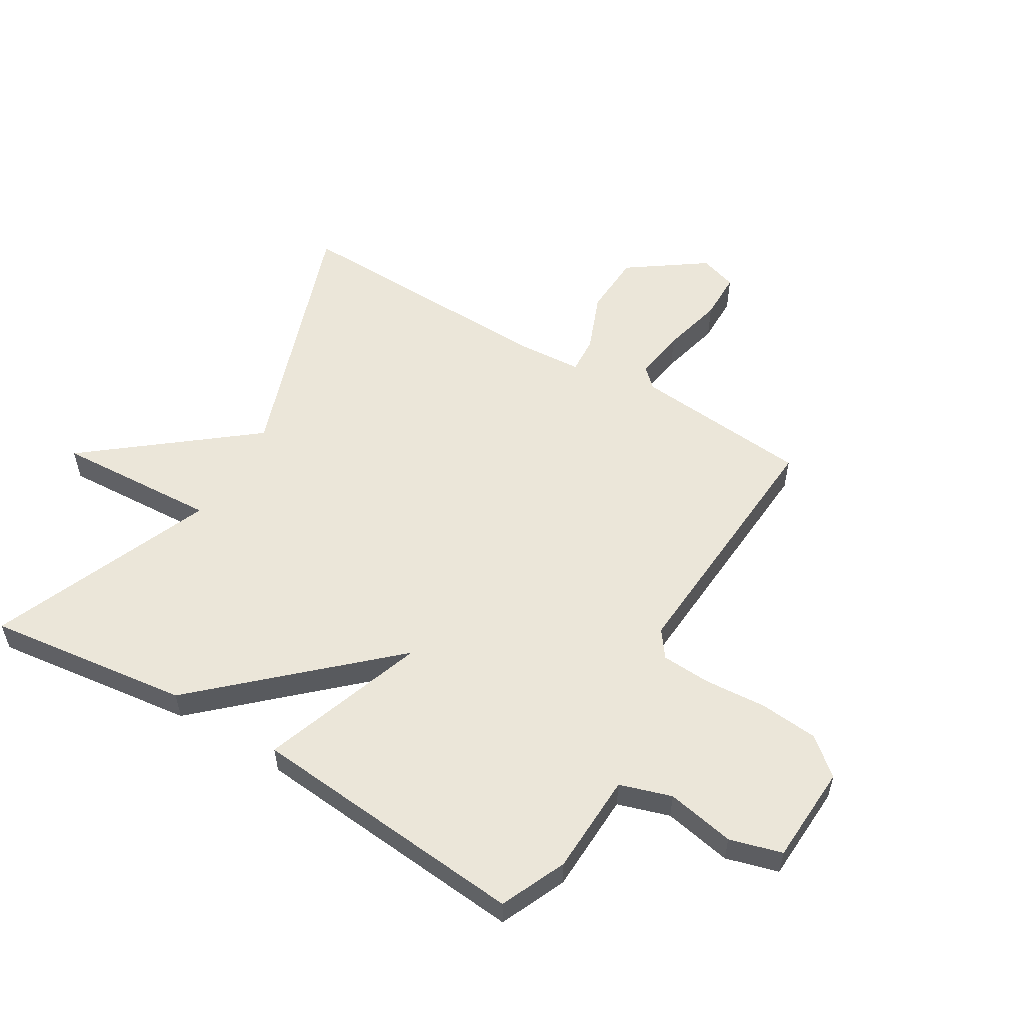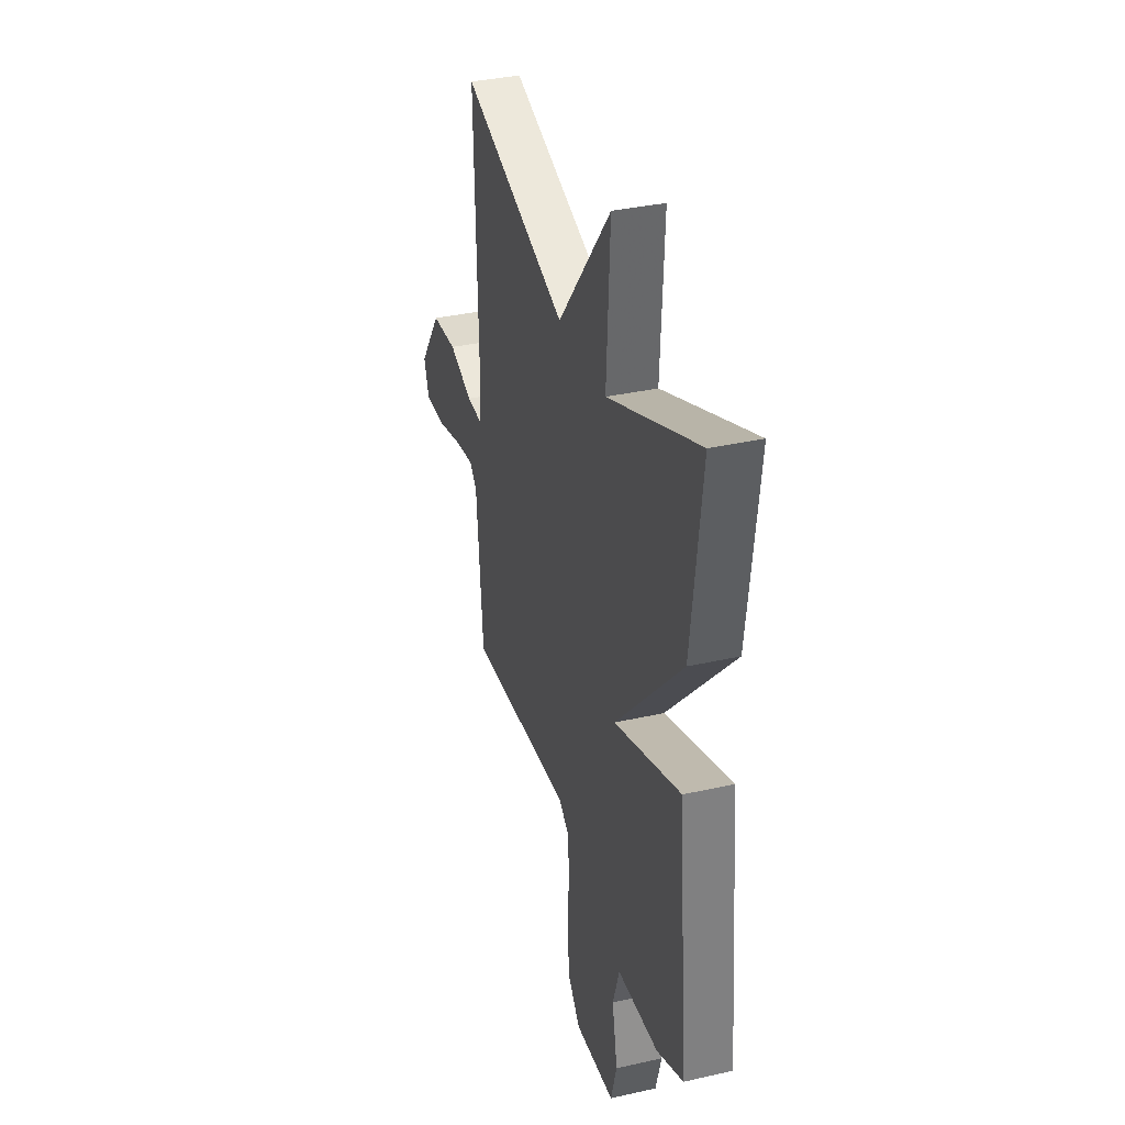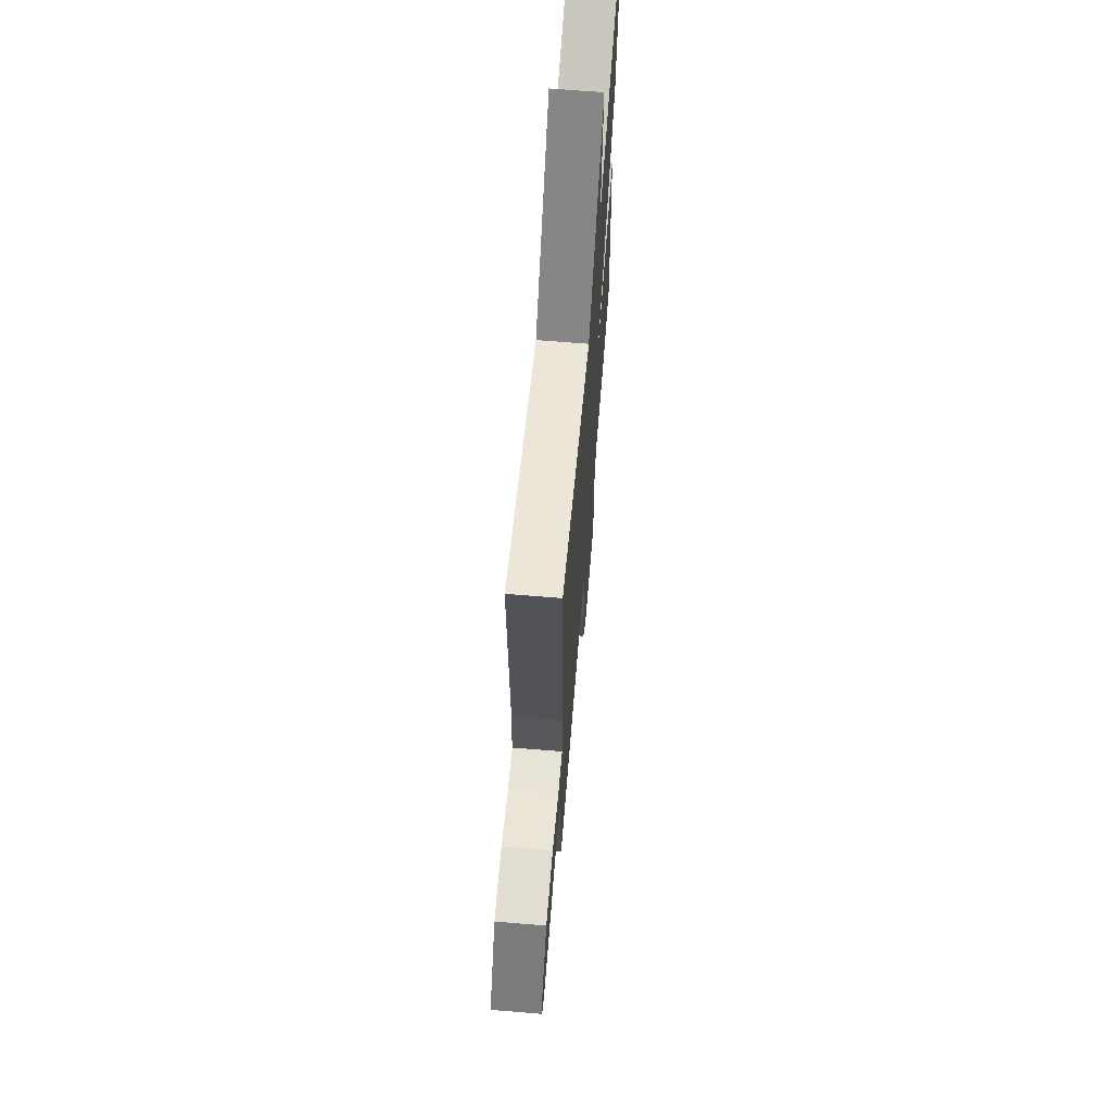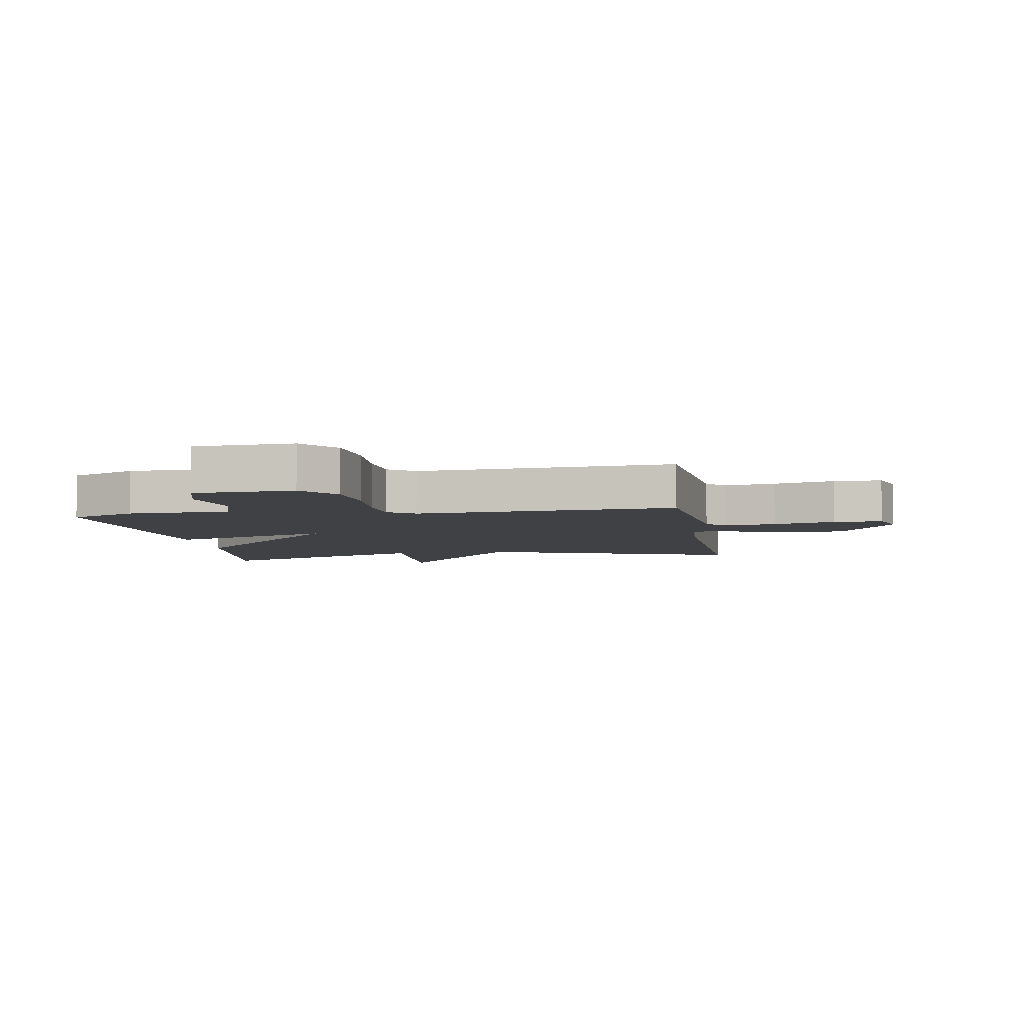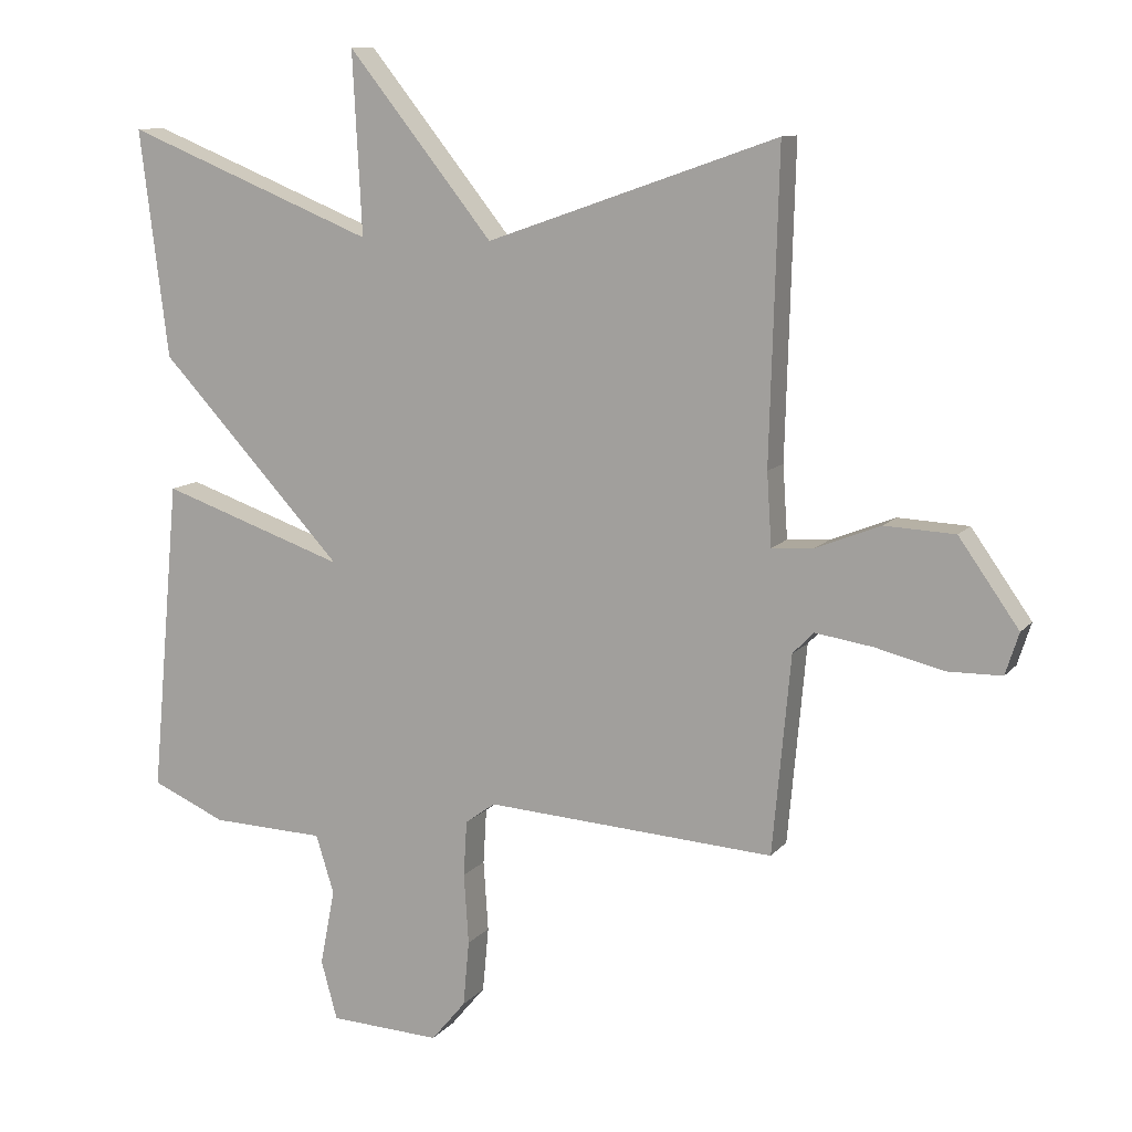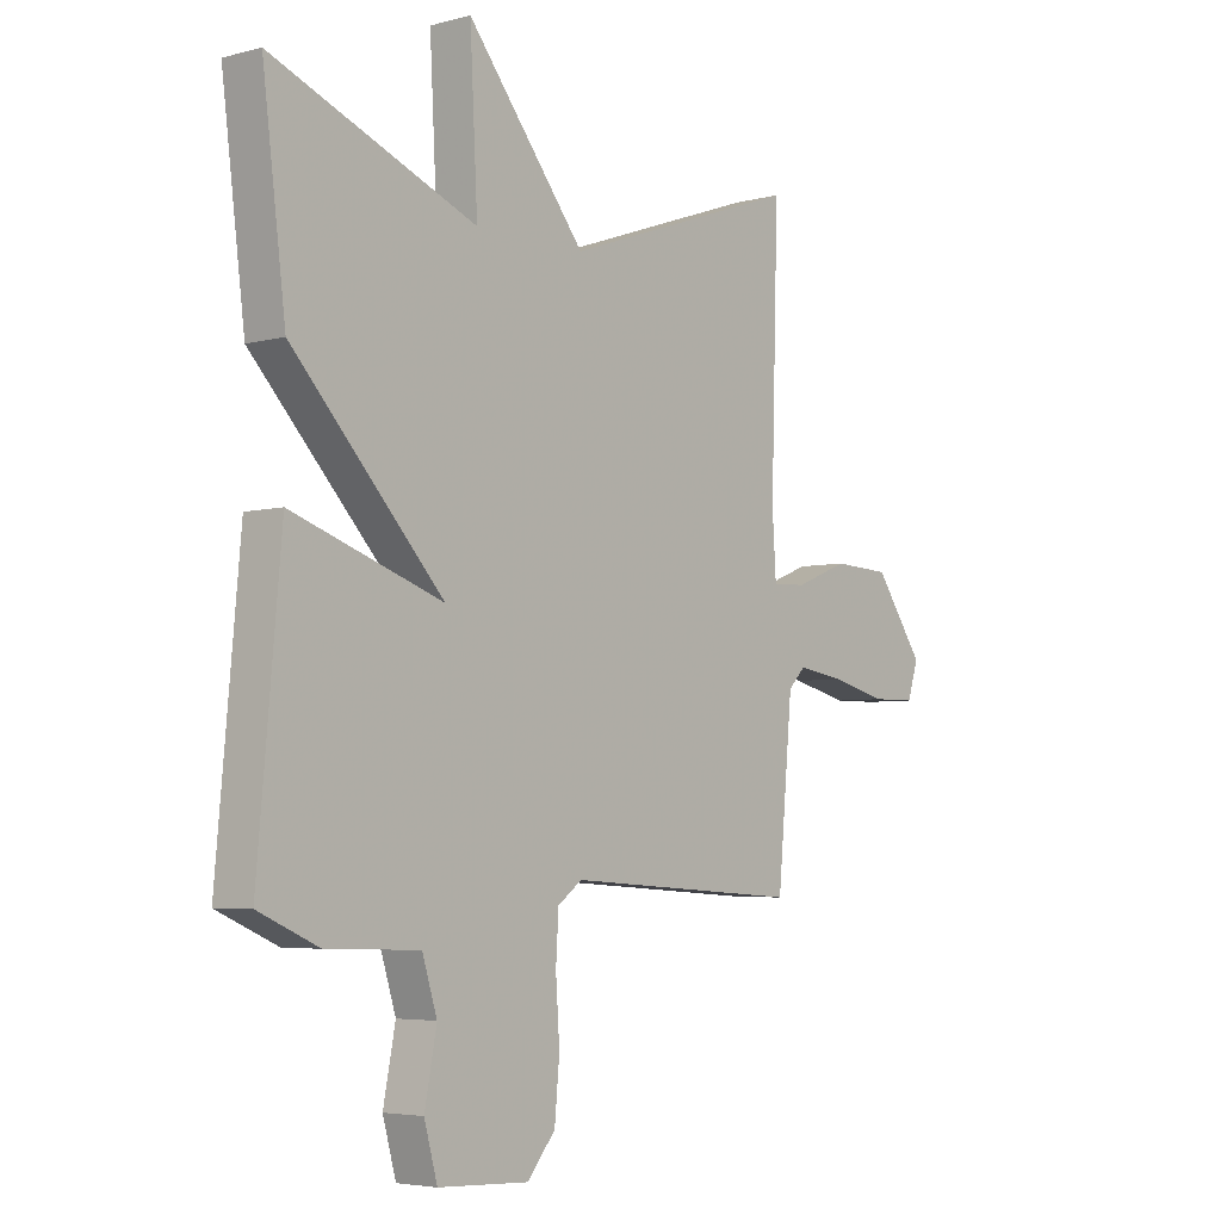
<metadata>
{"format":"obj","ext":"obj","renderer":"f3d","projection":"perspective","resolution":1024,"background":"white","views":[{"elev":55.3,"azim":120.9,"up":"+Y"},{"elev":35.1,"azim":73.2,"up":"+Z"},{"elev":66.0,"azim":-85.3,"up":"+Z"},{"elev":-5.5,"azim":-170.8,"up":"+Y"},{"elev":10.7,"azim":-157.1,"up":"+Z"},{"elev":-4.7,"azim":130.1,"up":"+Z"}]}
</metadata>
<code>
v -0.5 0.07 0.5
v -0.07 0.07 0.35
v 0.144 0.07 0.618
v 0.13 0.07 0.35
v 0.5 0.07 0.5
v 0.458 0.07 0.164
v 0.185 0.07 -0.13
v 0.458 0.07 -0.036
v 0.5 0.07 -0.5
v 0.391 0.07 -0.548
v 0.223 0.07 -0.554
v 0.196 0.07 -0.64
v 0.218 0.07 -0.753
v 0.194 0.07 -0.84
v 0.03 0.07 -0.848
v -0.021 0.07 -0.787
v -0.03 0.07 -0.69
v -0.023 0.07 -0.586
v -0.028 0.07 -0.504
v -0.072 0.07 -0.472
v -0.5 0.07 -0.5
v -0.527 0.07 -0.206
v -0.558 0.07 -0.174
v -0.643 0.07 -0.187
v -0.745 0.07 -0.212
v -0.825 0.07 -0.211
v -0.845 0.07 -0.149
v -0.756 0.07 -0.023
v -0.652 0.07 -0.018
v -0.556 0.07 -0.056
v -0.494 0.07 -0.06
v -0.487 0.07 0.047
v -0.5 0 0.5
v -0.07 0 0.35
v 0.144 0 0.618
v 0.13 0 0.35
v 0.5 0 0.5
v 0.458 0 0.164
v 0.185 0 -0.13
v 0.458 0 -0.036
v 0.5 0 -0.5
v 0.391 0 -0.548
v 0.223 0 -0.554
v 0.196 0 -0.64
v 0.218 0 -0.753
v 0.194 0 -0.84
v 0.03 0 -0.848
v -0.021 0 -0.787
v -0.03 0 -0.69
v -0.023 0 -0.586
v -0.028 0 -0.504
v -0.072 0 -0.472
v -0.5 0 -0.5
v -0.527 0 -0.206
v -0.558 0 -0.174
v -0.643 0 -0.187
v -0.745 0 -0.212
v -0.825 0 -0.211
v -0.845 0 -0.149
v -0.756 0 -0.023
v -0.652 0 -0.018
v -0.556 0 -0.056
v -0.494 0 -0.06
v -0.487 0 0.047
f 28 29 30
f 27 28 30
f 26 27 30
f 25 26 30
f 24 25 30
f 23 24 30 31
f 22 23 31
f 20 21 22 31
f 19 20 31 32
f 16 17 18
f 15 16 18
f 14 15 18
f 13 14 18
f 12 13 18
f 11 12 18 19
f 10 11 19
f 9 10 19
f 8 9 19
f 7 8 19
f 4 5 6 7
f 4 7 19 32
f 2 3 4
f 32 1 2
f 2 4 32
f 62 61 60
f 62 60 59
f 62 59 58
f 62 58 57
f 62 57 56
f 63 62 56 55
f 63 55 54
f 63 54 53 52
f 64 63 52 51
f 50 49 48
f 50 48 47
f 50 47 46
f 50 46 45
f 50 45 44
f 51 50 44 43
f 51 43 42
f 51 42 41
f 51 41 40
f 51 40 39
f 39 38 37 36
f 64 51 39 36
f 36 35 34
f 34 33 64
f 64 36 34
f 1 33 34 2
f 2 34 35 3
f 3 35 36 4
f 4 36 37 5
f 5 37 38 6
f 6 38 39 7
f 7 39 40 8
f 8 40 41 9
f 9 41 42 10
f 10 42 43 11
f 11 43 44 12
f 12 44 45 13
f 13 45 46 14
f 14 46 47 15
f 15 47 48 16
f 16 48 49 17
f 17 49 50 18
f 18 50 51 19
f 19 51 52 20
f 20 52 53 21
f 21 53 54 22
f 22 54 55 23
f 23 55 56 24
f 24 56 57 25
f 25 57 58 26
f 26 58 59 27
f 27 59 60 28
f 28 60 61 29
f 29 61 62 30
f 30 62 63 31
f 31 63 64 32
f 32 64 33 1

</code>
